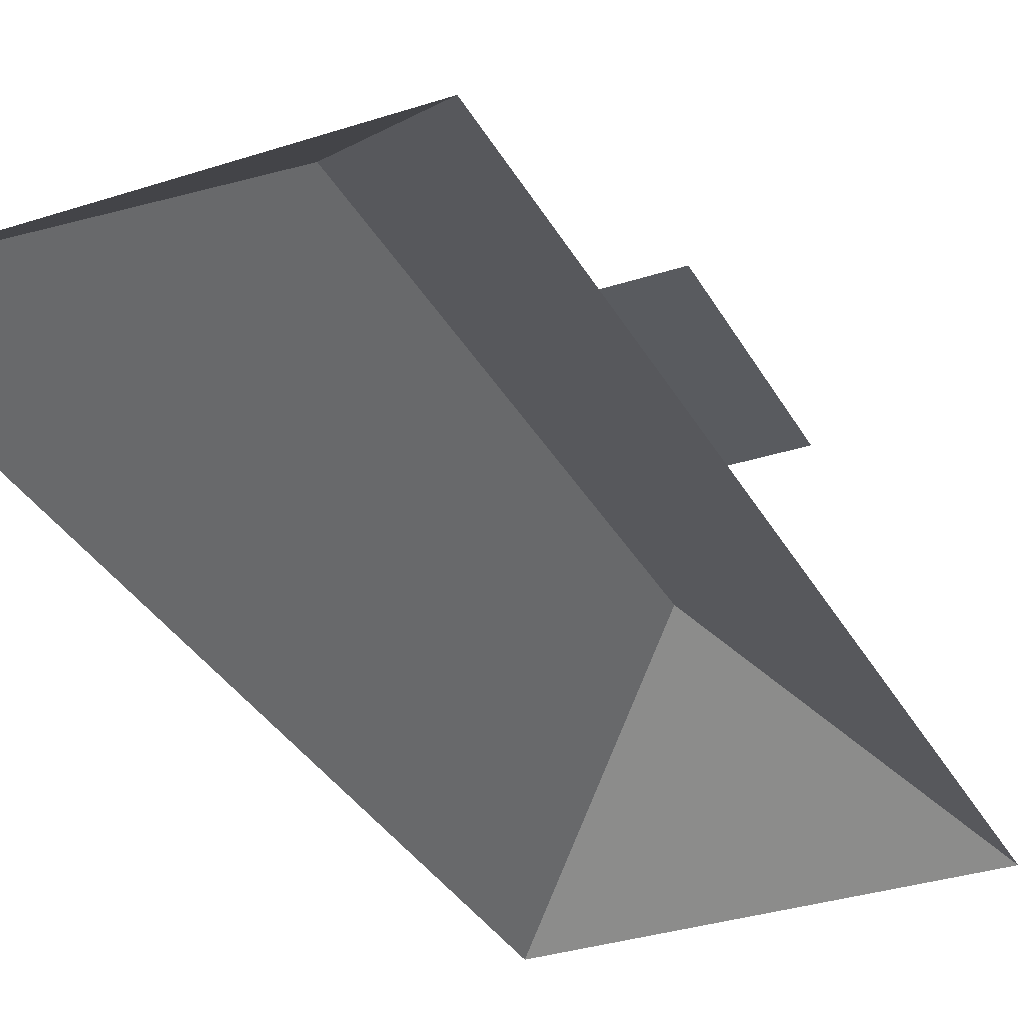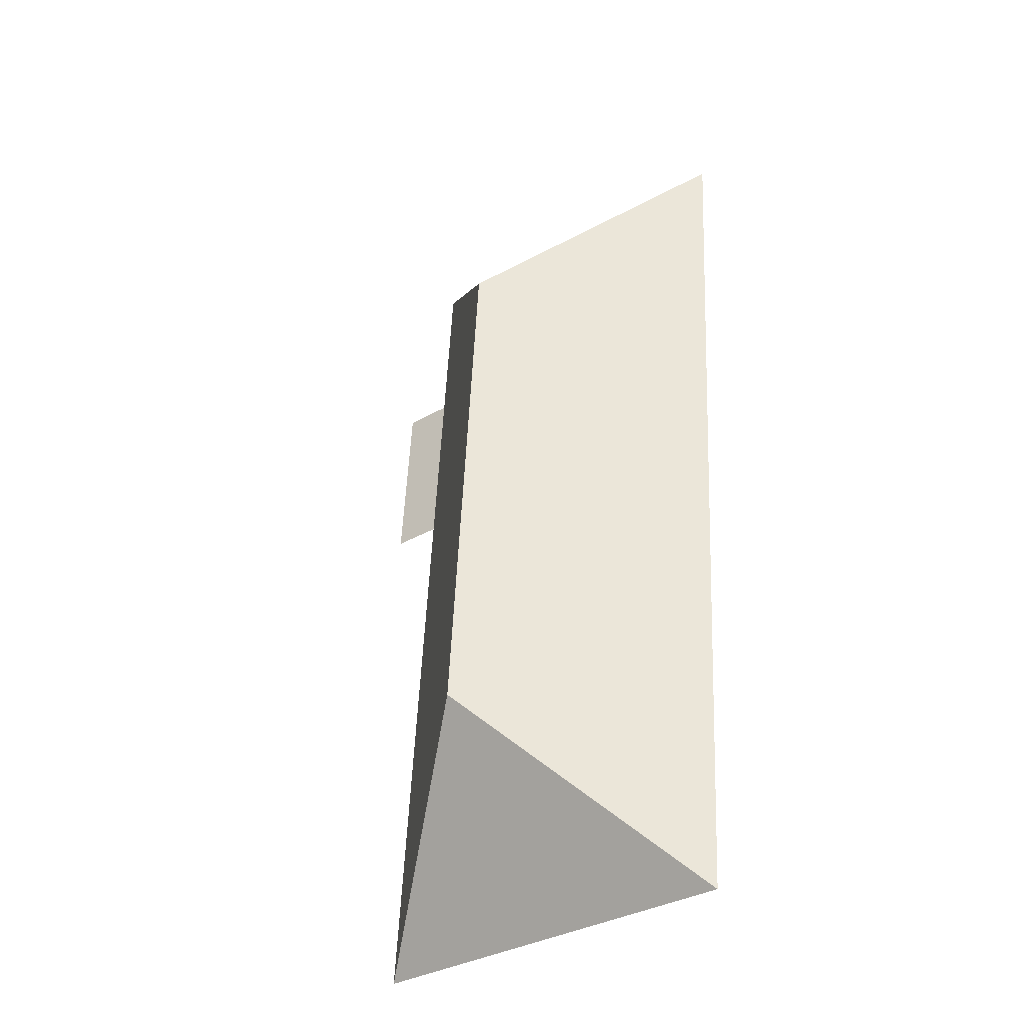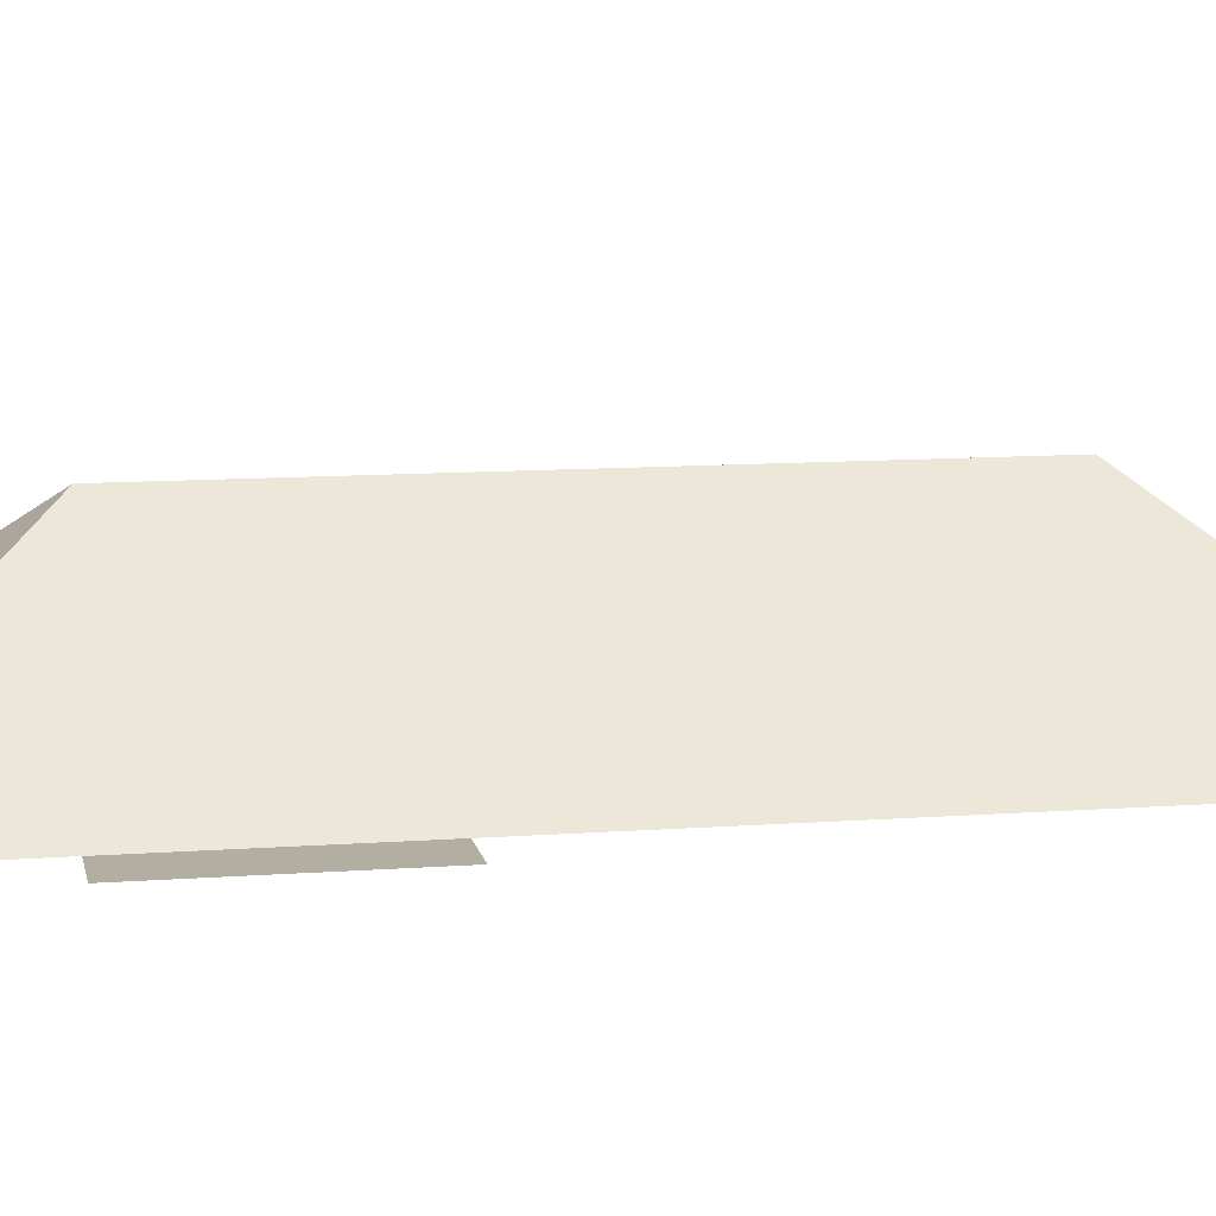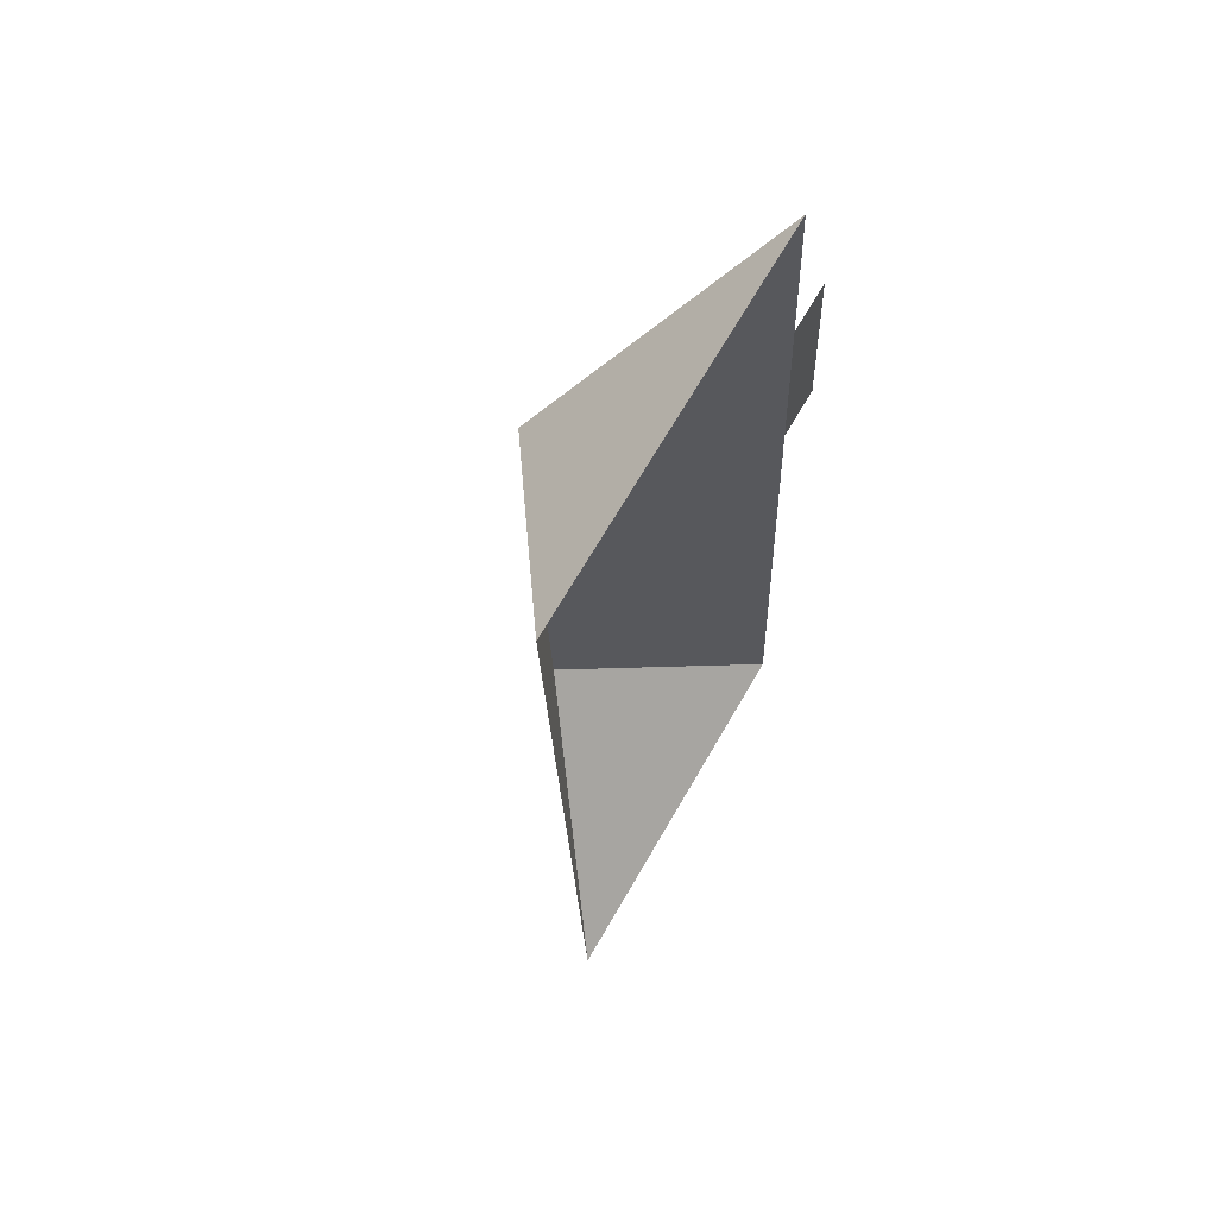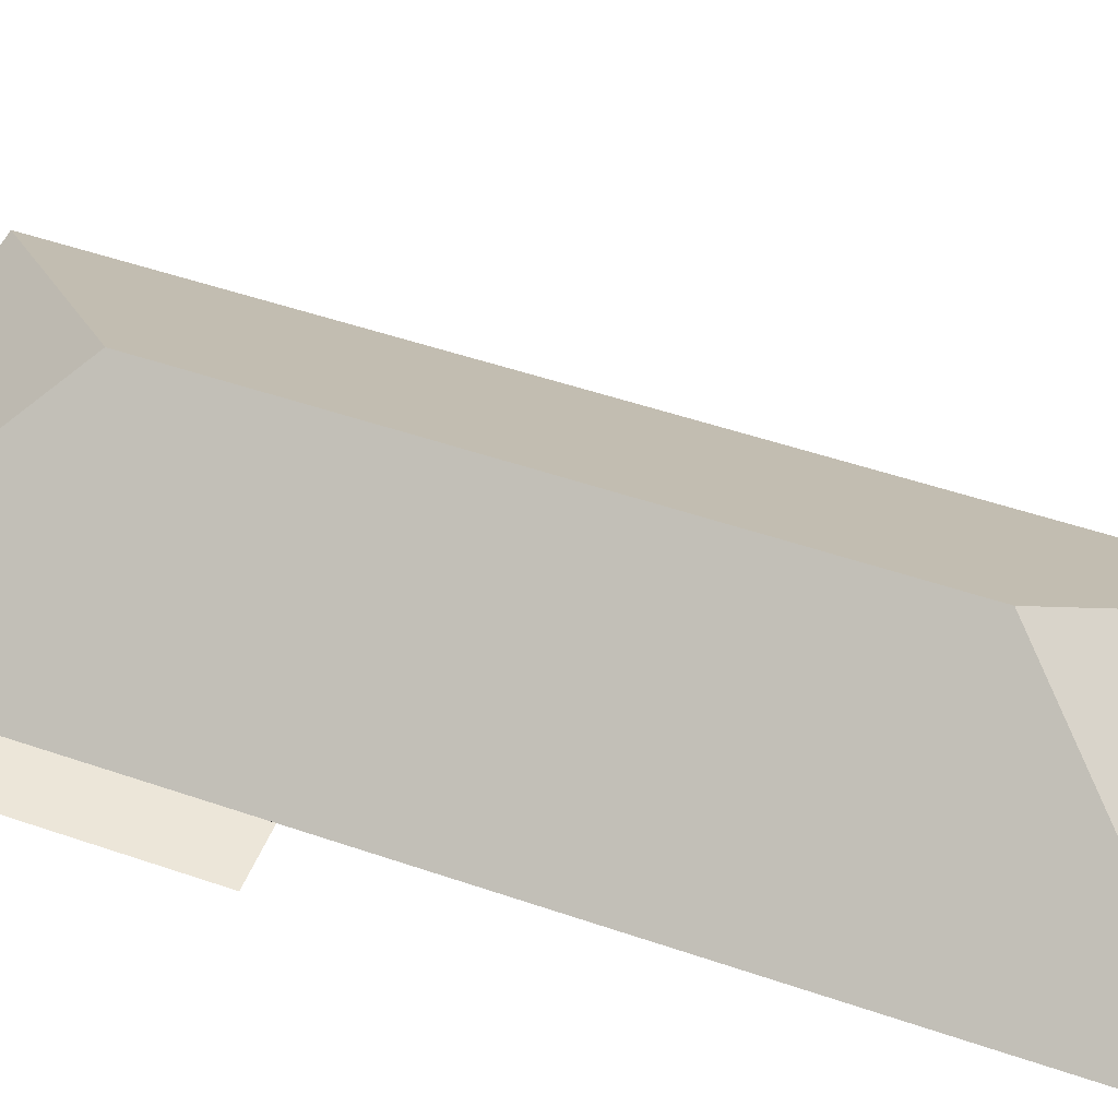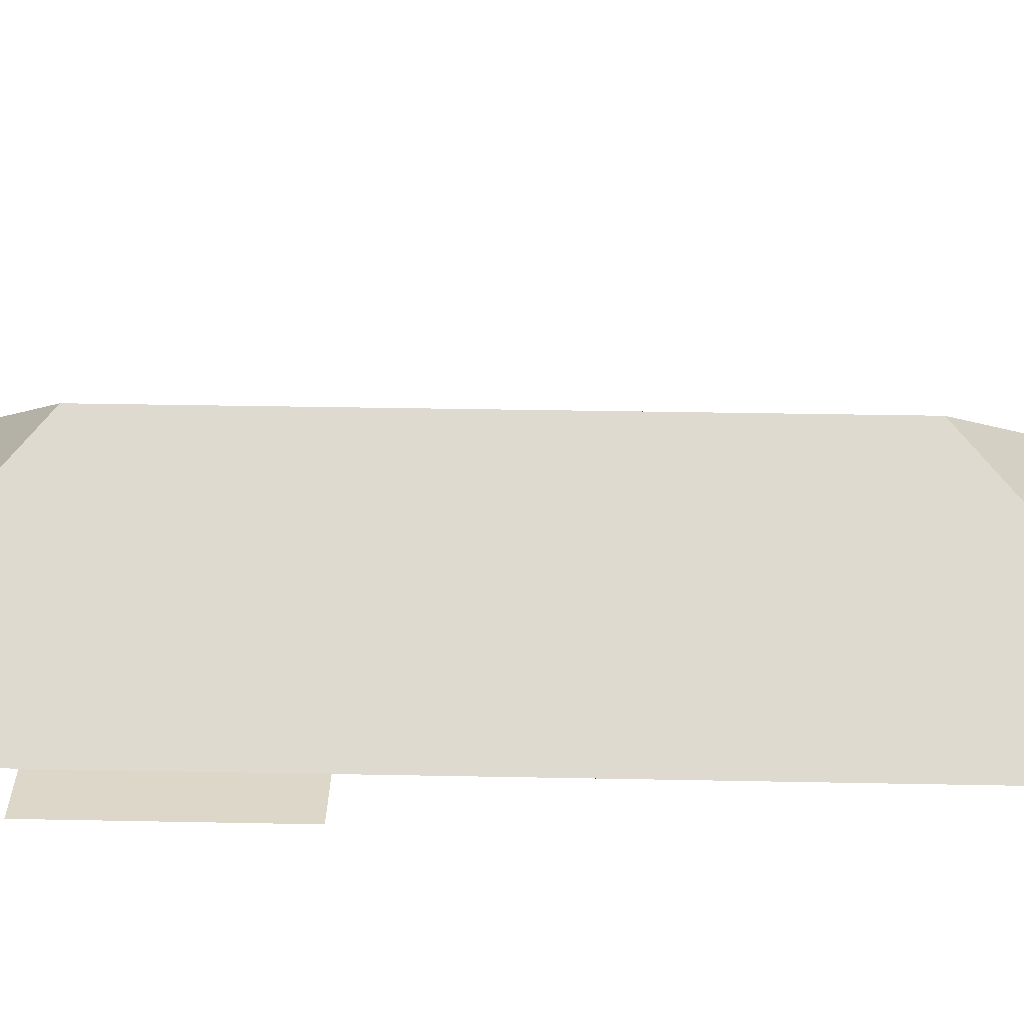
<metadata>
{"format":"obj","ext":"obj","renderer":"f3d","projection":"perspective","resolution":1024,"background":"white","views":[{"elev":-32.5,"azim":21.2,"up":"+Y"},{"elev":-39.4,"azim":-141.9,"up":"+Z"},{"elev":10.8,"azim":76.0,"up":"+Y"},{"elev":65.1,"azim":-59.8,"up":"+Z"},{"elev":48.8,"azim":107.8,"up":"+Y"},{"elev":30.3,"azim":88.4,"up":"+Y"}]}
</metadata>
<code>
o CG10_500_048073_0021_roof
v 34.04 75 -460.3
v 9.343 75 -31.97
v 123.4 145 -364
v 108.9 145 -111.6
v 186.1 75 -21.77
v 195.8 75 -189.2
v 190.8 75 -102.9
v 210.8 75 -450.1
v 219.3 75 -187.8
v 214.3 75 -101.5
v 34.04 0 -460.3
v 9.343 0 -31.97
v 186.1 0 -21.77
v 190.8 0 -102.9
v 214.3 0 -101.5
v 219.3 0 -187.8
v 195.8 0 -189.2
v 210.8 0 -450.1
f 2 4 5
f 5 4 3 8 6 7
f 10 9 6 7
f 2 4 3 1
f 3 1 8

</code>
